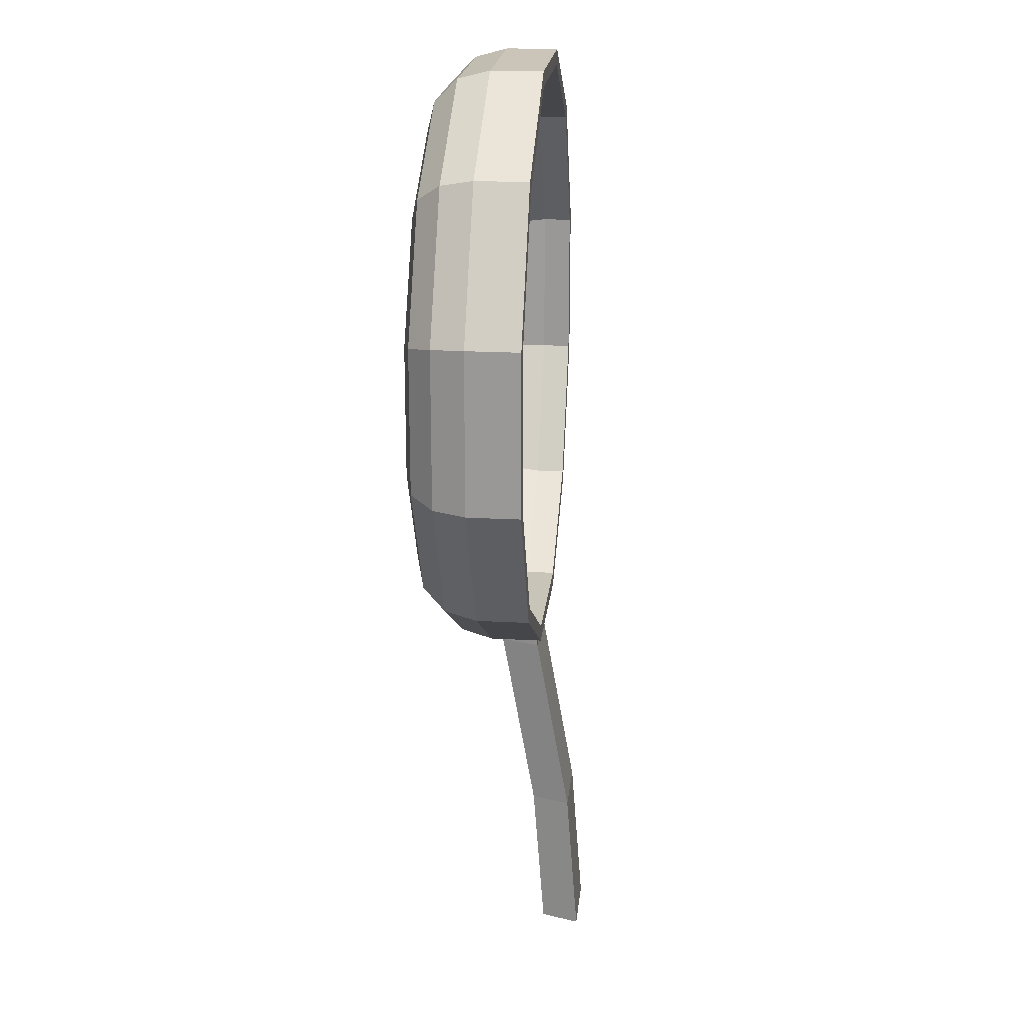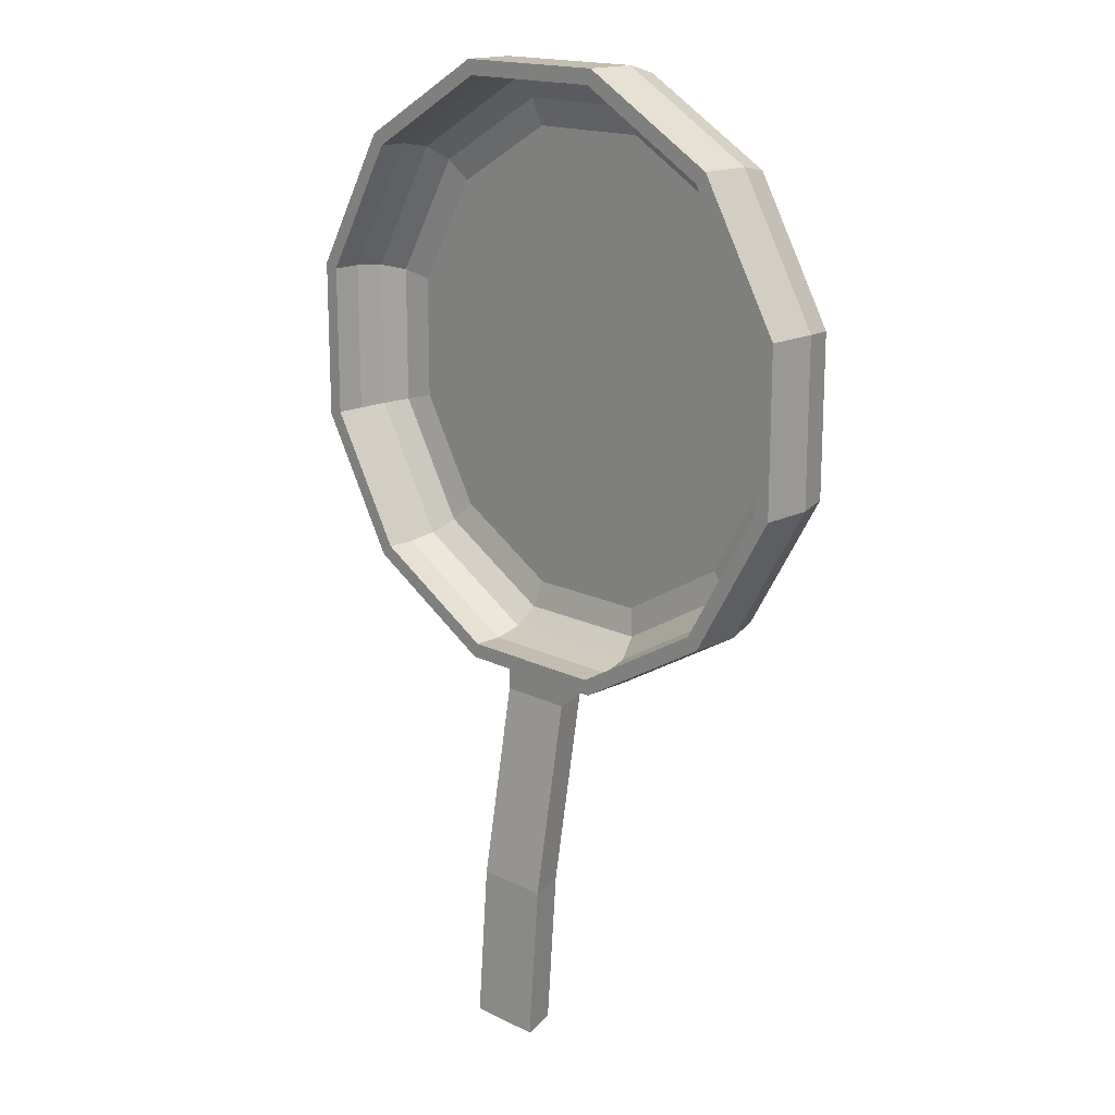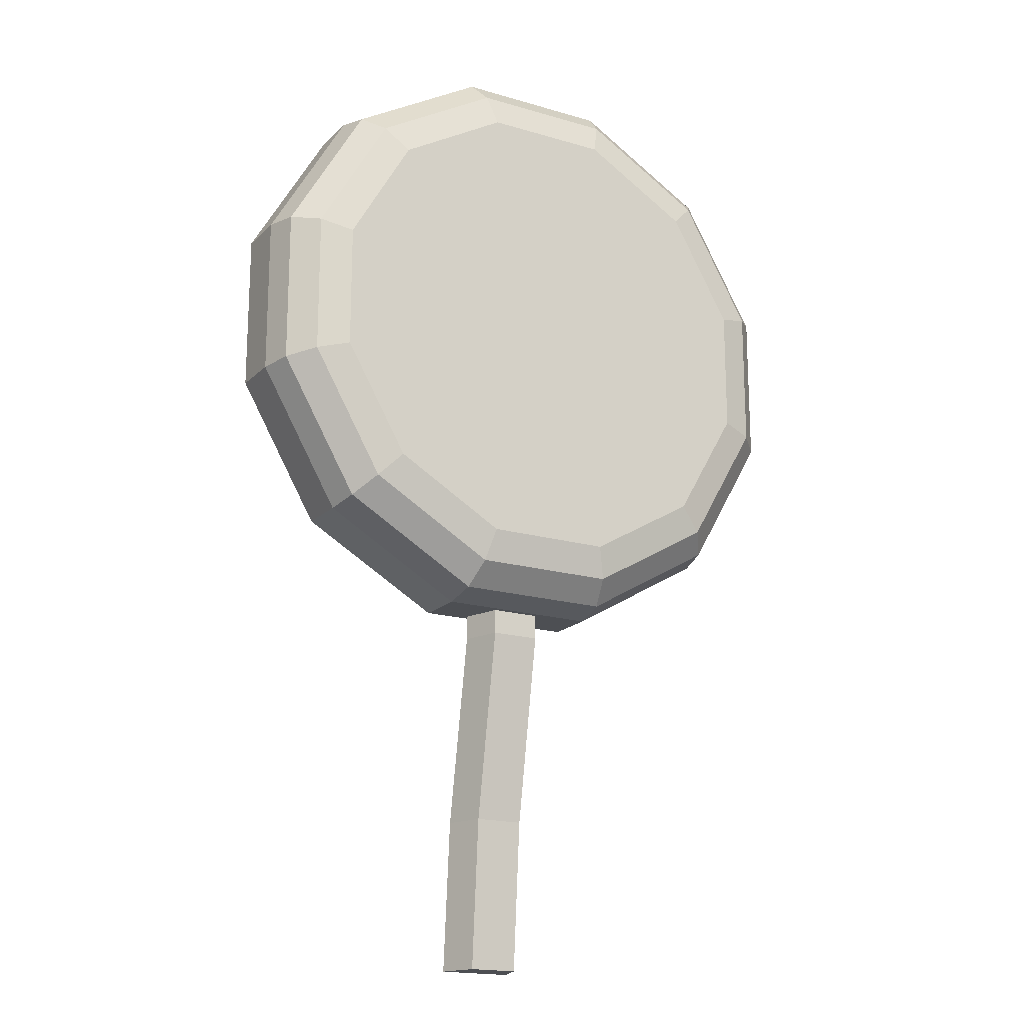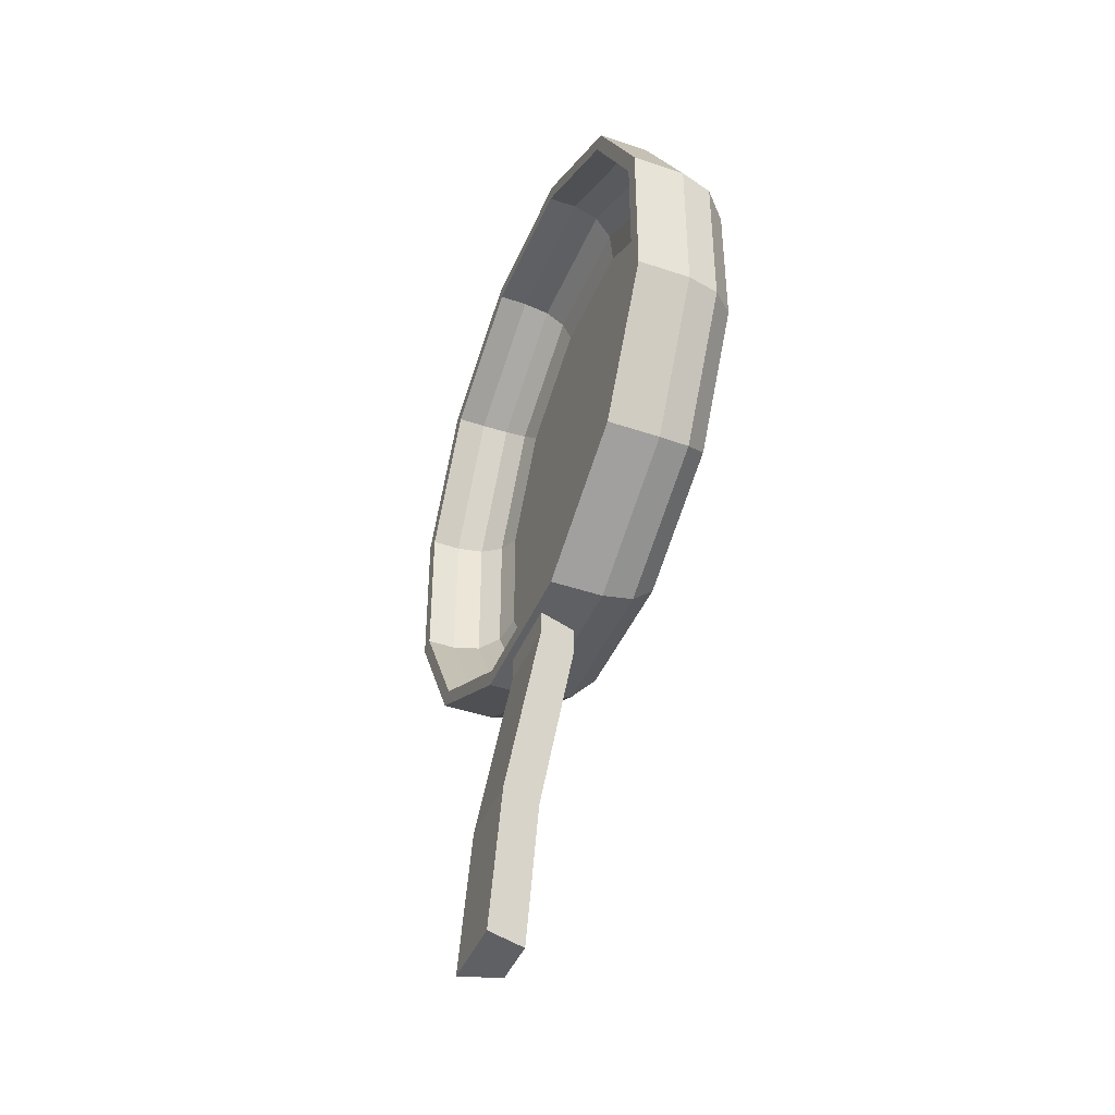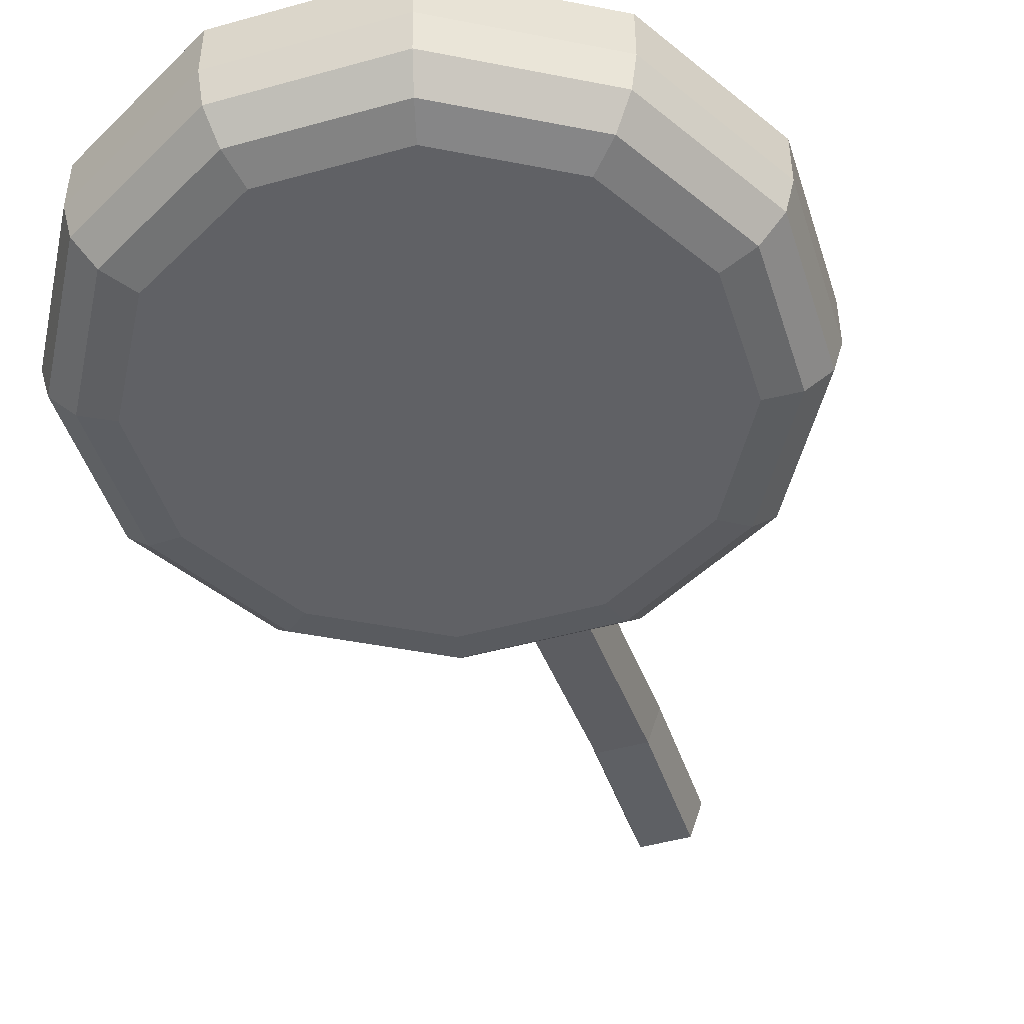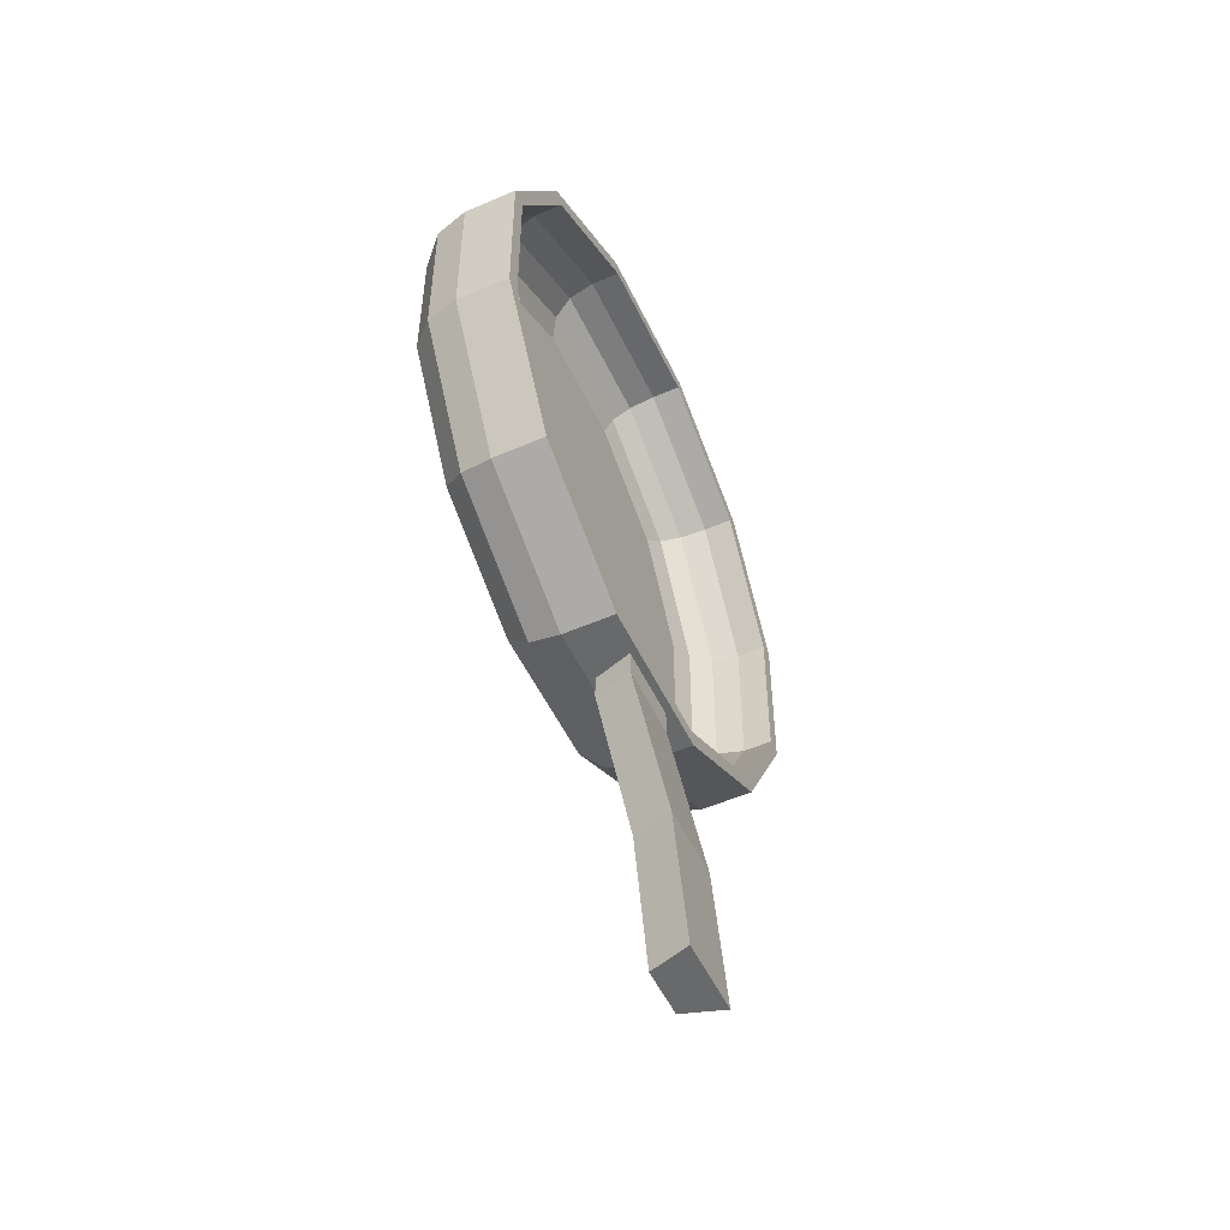
<metadata>
{"format":"obj","ext":"obj","renderer":"f3d","projection":"perspective","resolution":1024,"background":"white","views":[{"elev":20.3,"azim":95.8,"up":"+Z"},{"elev":16.9,"azim":-135.2,"up":"+Z"},{"elev":-18.0,"azim":-29.9,"up":"+Z"},{"elev":-43.4,"azim":-111.9,"up":"+Z"},{"elev":-47.3,"azim":17.5,"up":"+Y"},{"elev":-52.6,"azim":115.0,"up":"+Z"}]}
</metadata>
<code>
g default
v 3.441 4.986 -12.84
v 9.401 4.986 -9.401
v 12.84 4.986 -3.441
v 12.84 4.986 3.441
v 9.401 4.986 9.401
v 3.441 4.986 12.84
v -3.441 4.986 12.84
v -9.401 4.986 9.401
v -12.84 4.986 3.441
v -12.84 4.986 -3.441
v -9.401 4.986 -9.401
v -3.441 4.986 -12.84
v 2.699 -0.01825 -10.07
v 3.441 2.751 -12.84
v 3.07 0.3528 -11.46
v 3.341 1.366 -12.47
v 7.373 -0.01825 -7.373
v 9.401 2.751 -9.401
v 8.387 0.3528 -8.387
v 9.129 1.366 -9.129
v 10.07 -0.01825 -2.699
v 12.84 2.751 -3.441
v 11.46 0.3528 -3.07
v 12.47 1.366 -3.341
v 10.07 -0.01825 2.699
v 12.84 2.751 3.441
v 11.46 0.3528 3.07
v 12.47 1.366 3.341
v 7.373 -0.01825 7.373
v 9.401 2.751 9.401
v 8.387 0.3528 8.387
v 9.129 1.366 9.129
v 2.699 -0.01825 10.07
v 3.441 2.751 12.84
v 3.07 0.3528 11.46
v 3.341 1.366 12.47
v -2.699 -0.01825 10.07
v -3.441 2.751 12.84
v -3.07 0.3528 11.46
v -3.341 1.366 12.47
v -7.373 -0.01825 7.373
v -9.401 2.751 9.401
v -8.387 0.3528 8.387
v -9.129 1.366 9.129
v -10.07 -0.01825 2.699
v -12.84 2.751 3.441
v -11.46 0.3528 3.07
v -12.47 1.366 3.341
v -10.07 -0.01825 -2.699
v -12.84 2.751 -3.441
v -11.46 0.3528 -3.07
v -12.47 1.366 -3.341
v -7.373 -0.01825 -7.373
v -9.401 2.751 -9.401
v -8.387 0.3528 -8.387
v -9.129 1.366 -9.129
v -2.699 -0.01825 -10.07
v -3.441 2.751 -12.84
v -3.07 0.3528 -11.46
v -3.341 1.366 -12.47
v 1.3e-05 -0.01825 -5.3e-05
v 5.036 -0.01825 1.349
v -5.036 -0.01825 -1.35
v 3.269 4.986 -12.2
v 8.931 4.986 -8.931
v 12.2 4.986 -3.269
v 12.2 4.986 3.269
v 8.931 4.986 8.931
v 3.269 4.986 12.2
v -3.269 4.986 12.2
v -8.931 4.986 8.931
v -12.2 4.986 3.269
v -12.2 4.986 -3.269
v -8.931 4.986 -8.931
v -3.269 4.986 -12.2
v 2.674 1.54 -9.978
v 3.27 3.739 -12.21
v 2.98 1.821 -11.12
v 3.192 2.595 -11.91
v 7.304 1.54 -7.304
v 8.935 3.739 -8.935
v 8.143 1.821 -8.143
v 8.72 2.595 -8.72
v 9.978 1.54 -2.674
v 12.21 3.739 -3.27
v 11.12 1.821 -2.98
v 11.91 2.595 -3.192
v 9.978 1.54 2.674
v 12.21 3.739 3.27
v 11.12 1.821 2.98
v 11.91 2.595 3.192
v 7.304 1.54 7.304
v 8.935 3.739 8.935
v 8.143 1.821 8.143
v 8.72 2.595 8.72
v 2.674 1.54 9.978
v 3.27 3.739 12.21
v 2.98 1.821 11.12
v 3.192 2.595 11.91
v -2.674 1.54 9.978
v -3.27 3.739 12.21
v -2.98 1.821 11.12
v -3.192 2.595 11.91
v -7.304 1.54 7.304
v -8.935 3.739 8.935
v -8.143 1.821 8.143
v -8.72 2.595 8.72
v -9.978 1.54 2.674
v -12.21 3.739 3.27
v -11.12 1.821 2.98
v -11.91 2.595 3.192
v -9.978 1.54 -2.674
v -12.21 3.739 -3.27
v -11.12 1.821 -2.98
v -11.91 2.595 -3.192
v -7.304 1.54 -7.304
v -8.935 3.739 -8.935
v -8.143 1.821 -8.143
v -8.72 2.595 -8.72
v -2.674 1.54 -9.978
v -3.27 3.739 -12.21
v -2.98 1.821 -11.12
v -3.192 2.595 -11.91
v 1.3e-05 1.547 -5.3e-05
v 5.036 1.547 1.349
v -5.036 1.547 -1.35
v 1.598 4.674 -12.84
v -1.598 4.674 -12.84
v 1.054 3.009 -12.84
v -1.054 3.009 -12.84
v 1.598 6.657 -28.66
v -1.598 6.657 -28.66
v -1.054 4.992 -28.66
v 1.054 4.992 -28.66
v -1.598 4.674 -13.9
v -1.598 4.982 -15.61
v -1.054 3.317 -15.61
v -1.054 3.009 -13.9
v 1.054 3.317 -15.61
v 1.054 3.009 -13.9
v 1.598 4.982 -15.61
v 1.598 4.674 -13.9
v -1.598 6.153 -22.13
v -1.054 4.487 -22.13
v 1.054 4.487 -22.13
v 1.598 6.153 -22.13
g Frying_Pan_PIVOT Kitchen_Props Cocina
f 58 12 1 14
f 22 3 4 26
f 26 4 5 30
f 30 5 6 34
f 34 6 7 38
f 38 7 8 42
f 42 8 9 46
f 46 9 10 50
f 50 10 11 54
f 54 11 12 58
f 18 2 3 22
f 14 1 2 18
f 14 18 20 16
f 16 20 19 15
f 15 19 17 13
f 18 22 24 20
f 20 24 23 19
f 19 23 21 17
f 22 26 28 24
f 24 28 27 23
f 23 27 25 21
f 26 30 32 28
f 28 32 31 27
f 27 31 29 25
f 30 34 36 32
f 32 36 35 31
f 31 35 33 29
f 34 38 40 36
f 36 40 39 35
f 35 39 37 33
f 38 42 44 40
f 40 44 43 39
f 39 43 41 37
f 42 46 48 44
f 44 48 47 43
f 43 47 45 41
f 46 50 52 48
f 48 52 51 47
f 47 51 49 45
f 50 54 56 52
f 52 56 55 51
f 51 55 53 49
f 54 58 60 56
f 56 60 59 55
f 55 59 57 53
f 58 14 16 60
f 60 16 15 59
f 59 15 13 57
f 13 61 63 57
f 37 61 62 33
f 49 63 41 45
f 25 62 17 21
f 17 62 61 13
f 33 62 25 29
f 57 63 49 53
f 41 63 61 37
f 121 77 64 75
f 85 89 67 66
f 89 93 68 67
f 93 97 69 68
f 97 101 70 69
f 101 105 71 70
f 105 109 72 71
f 109 113 73 72
f 113 117 74 73
f 117 121 75 74
f 81 85 66 65
f 77 81 65 64
f 77 79 83 81
f 79 78 82 83
f 78 76 80 82
f 81 83 87 85
f 83 82 86 87
f 82 80 84 86
f 85 87 91 89
f 87 86 90 91
f 86 84 88 90
f 89 91 95 93
f 91 90 94 95
f 90 88 92 94
f 93 95 99 97
f 95 94 98 99
f 94 92 96 98
f 97 99 103 101
f 99 98 102 103
f 98 96 100 102
f 101 103 107 105
f 103 102 106 107
f 102 100 104 106
f 105 107 111 109
f 107 106 110 111
f 106 104 108 110
f 109 111 115 113
f 111 110 114 115
f 110 108 112 114
f 113 115 119 117
f 115 114 118 119
f 114 112 116 118
f 117 119 123 121
f 119 118 122 123
f 118 116 120 122
f 121 123 79 77
f 123 122 78 79
f 122 120 76 78
f 76 120 126 124
f 100 96 125 124
f 112 108 104 126
f 88 84 80 125
f 80 76 124 125
f 96 92 88 125
f 120 116 112 126
f 104 100 124 126
f 2 1 64 65
f 3 2 65 66
f 4 3 66 67
f 5 4 67 68
f 6 5 68 69
f 7 6 69 70
f 8 7 70 71
f 9 8 71 72
f 10 9 72 73
f 11 10 73 74
f 12 11 74 75
f 1 12 75 64
f 133 132 131 134
f 144 143 132 133
f 145 144 133 134
f 146 145 134 131
f 143 146 131 132
f 128 127 142 135
f 135 142 141 136
f 127 129 140 142
f 142 140 139 141
f 129 130 138 140
f 140 138 137 139
f 130 128 135 138
f 138 135 136 137
f 136 141 146 143
f 141 139 145 146
f 139 137 144 145
f 137 136 143 144

</code>
